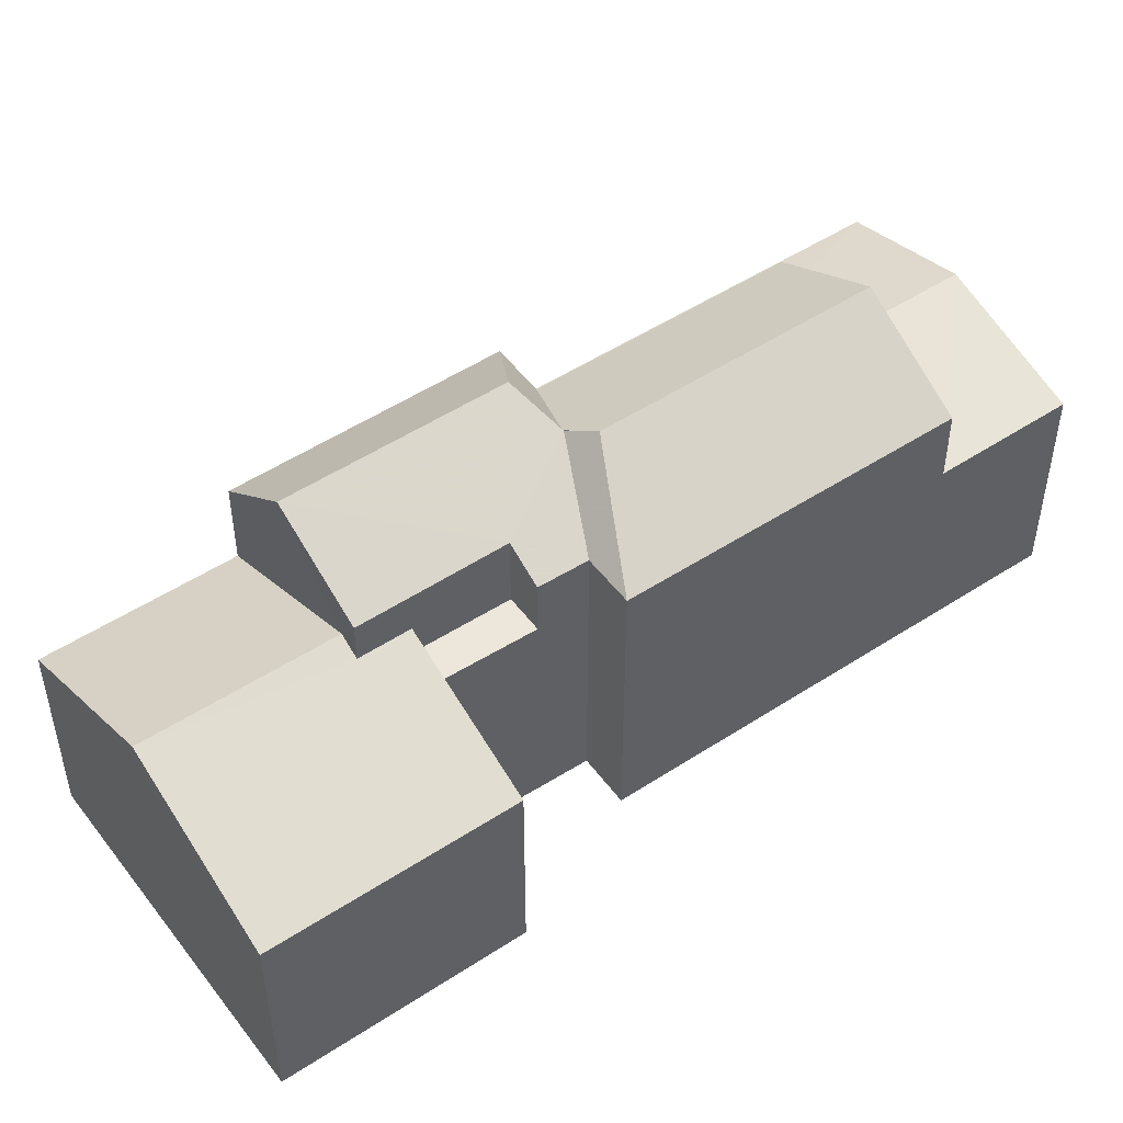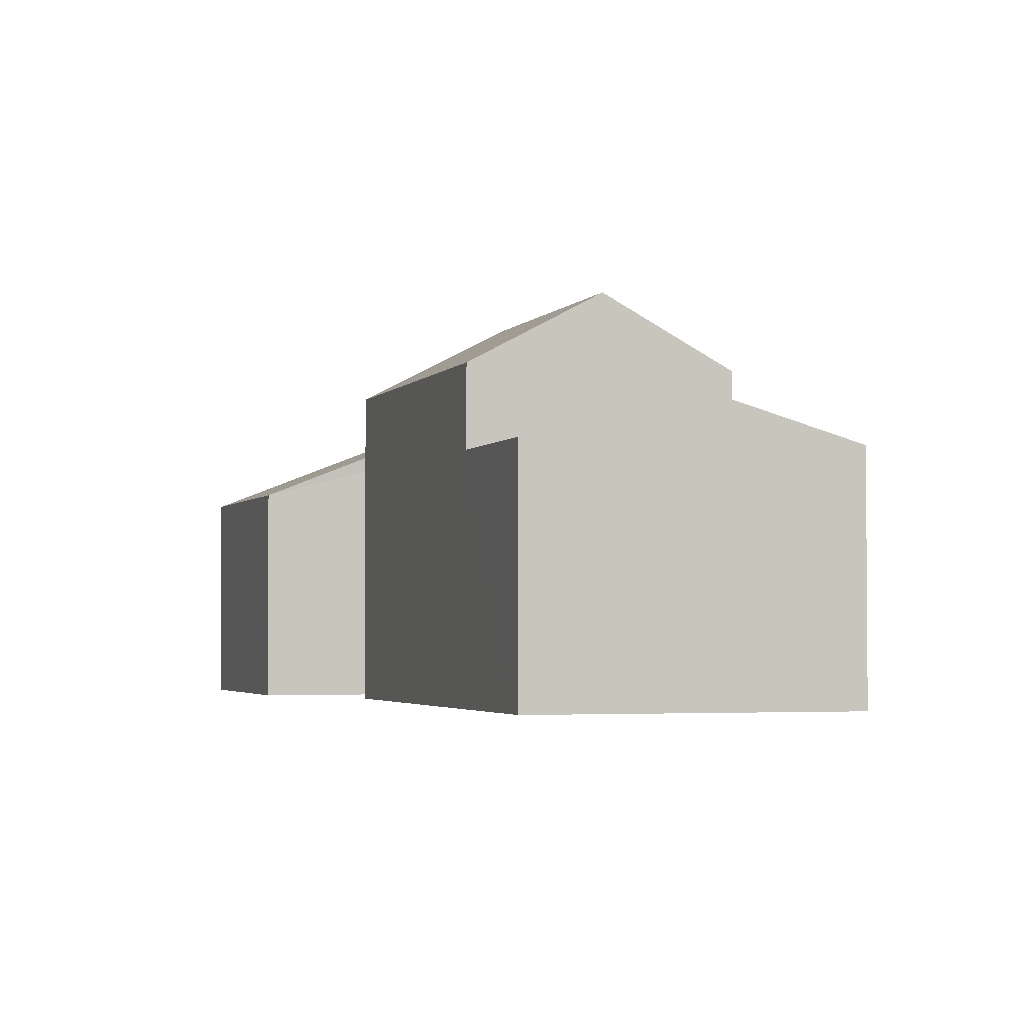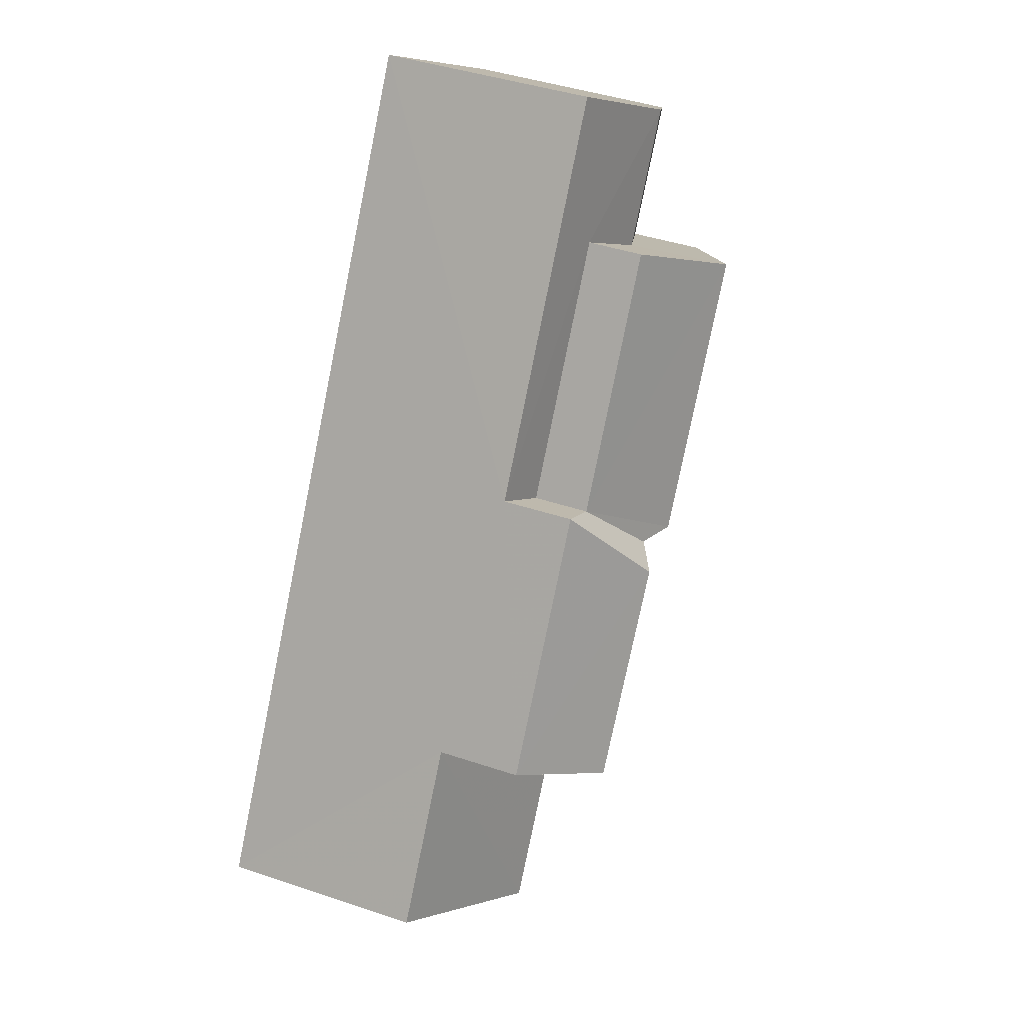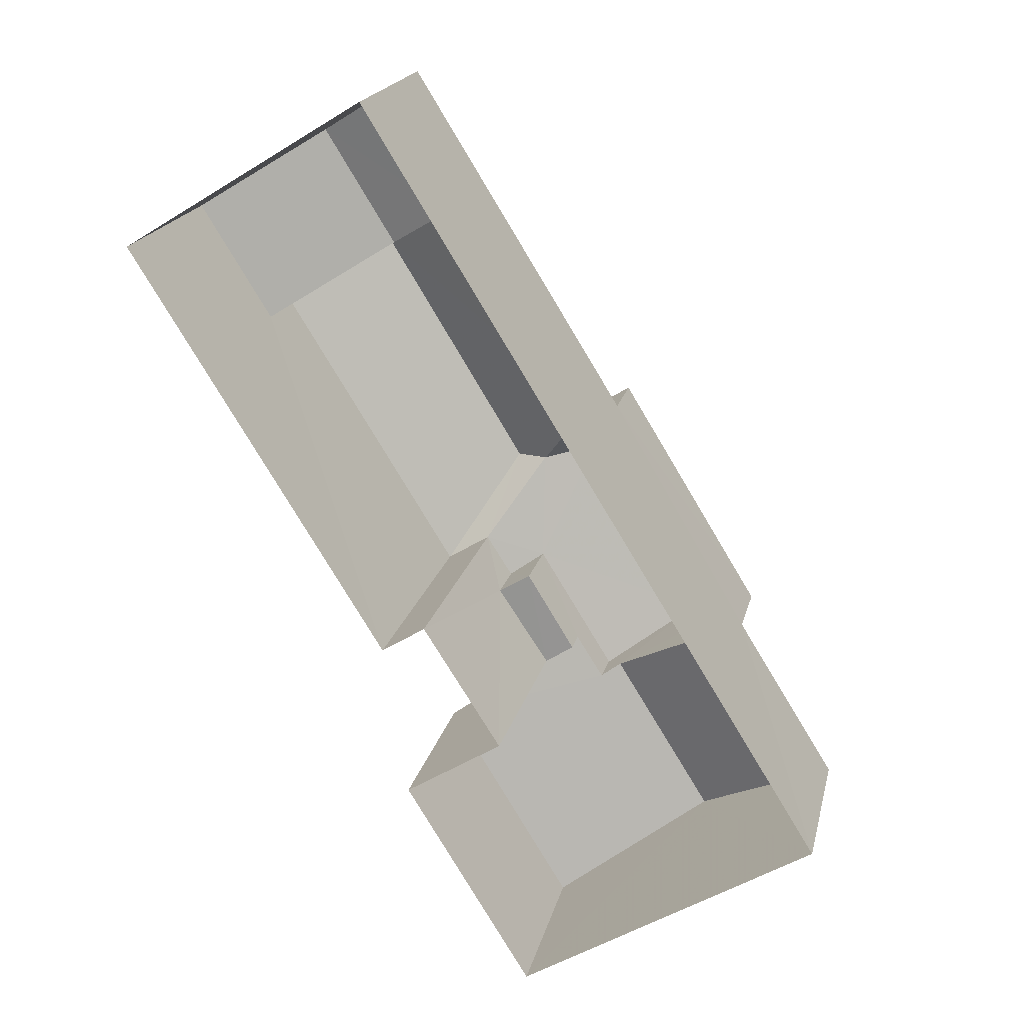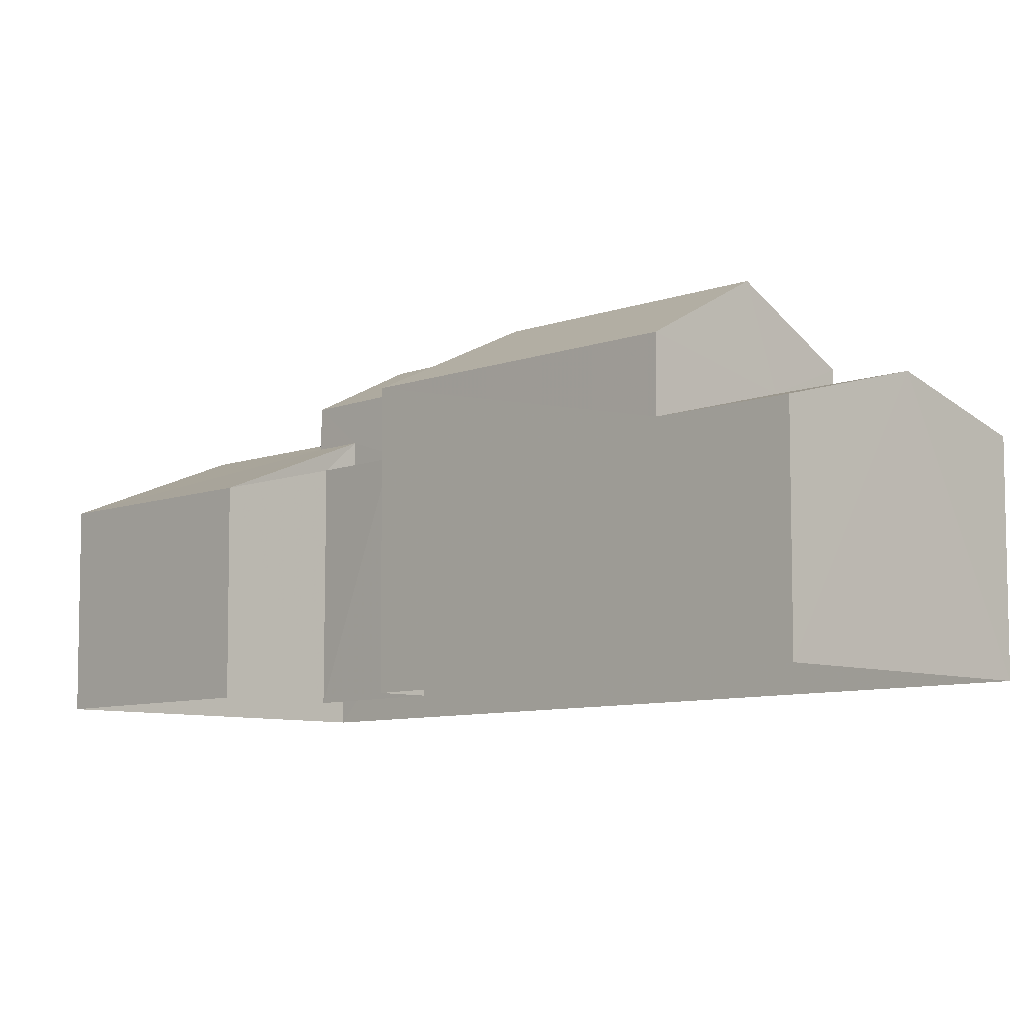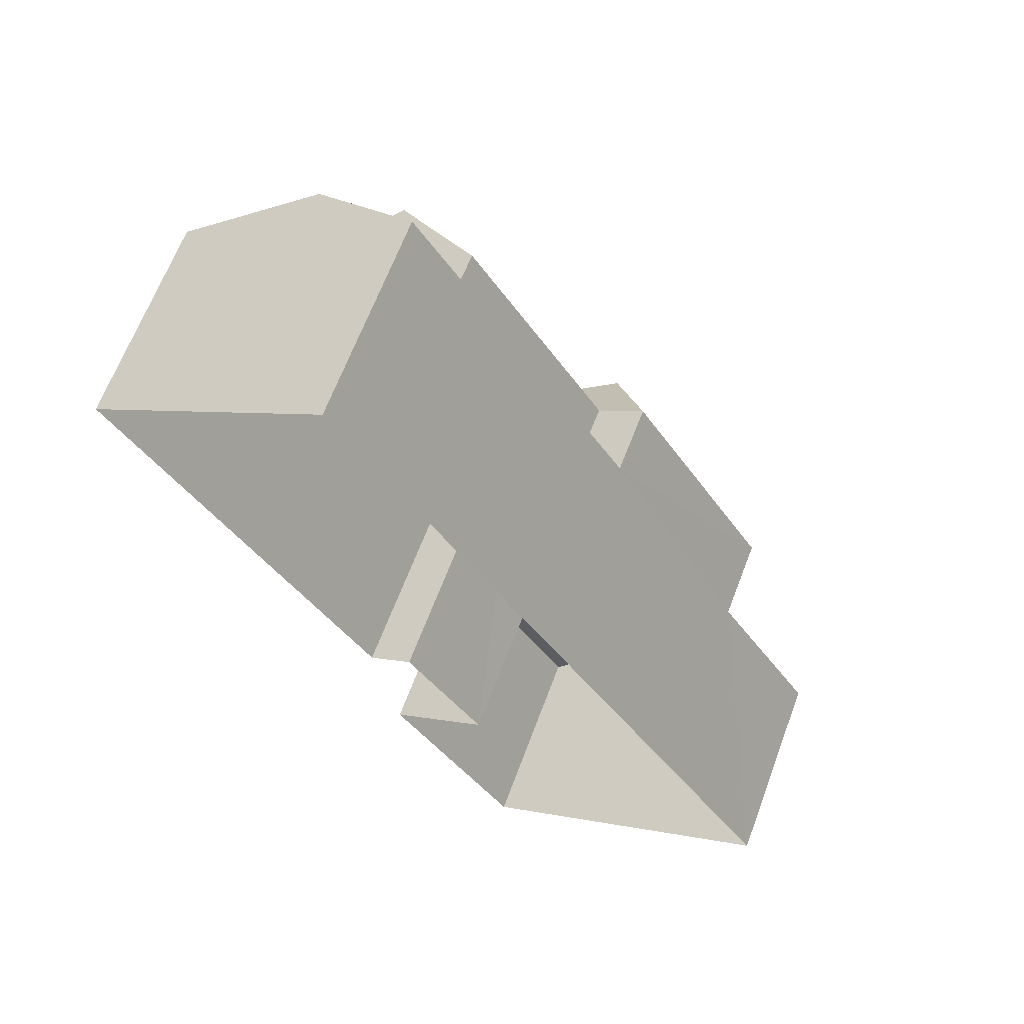
<metadata>
{"format":"obj","ext":"obj","renderer":"f3d","projection":"perspective","resolution":1024,"background":"white","views":[{"elev":50.5,"azim":22.6,"up":"+Z"},{"elev":-2.7,"azim":130.8,"up":"+Z"},{"elev":42.3,"azim":-68.1,"up":"+Y"},{"elev":19.5,"azim":-167.1,"up":"+Y"},{"elev":-8.0,"azim":104.1,"up":"+Z"},{"elev":64.7,"azim":-159.4,"up":"+Y"}]}
</metadata>
<code>
v -3.117e+05 4.312e+04 20.64
v -3.117e+05 4.312e+04 20.63
v -3.117e+05 4.312e+04 20.64
v -3.117e+05 4.313e+04 20.64
v -3.117e+05 4.314e+04 20.65
v -3.117e+05 4.312e+04 20.64
v -3.117e+05 4.314e+04 20.65
v -3.117e+05 4.312e+04 20.63
v -3.117e+05 4.313e+04 29.29
v -3.117e+05 4.313e+04 29.72
v -3.117e+05 4.313e+04 28.09
v -3.117e+05 4.313e+04 29.73
v -3.117e+05 4.314e+04 28.09
v -3.117e+05 4.312e+04 28.08
v -3.117e+05 4.313e+04 28.09
v -3.117e+05 4.313e+04 29.95
v -3.117e+05 4.313e+04 28.09
v -3.117e+05 4.312e+04 28.08
v -3.117e+05 4.312e+04 29.91
v -3.117e+05 4.312e+04 27.72
v -3.117e+05 4.312e+04 27.71
v -3.117e+05 4.312e+04 27.48
v -3.117e+05 4.312e+04 27.48
v -3.117e+05 4.312e+04 25.87
v -3.117e+05 4.312e+04 25.86
v -3.117e+05 4.313e+04 29.29
v -3.117e+05 4.313e+04 28.08
v -3.117e+05 4.312e+04 28.54
v -3.117e+05 4.313e+04 28.58
v -3.117e+05 4.312e+04 28.08
v -3.117e+05 4.313e+04 26.21
v -3.117e+05 4.314e+04 26.21
v -3.117e+05 4.314e+04 27.25
v -3.117e+05 4.313e+04 27.24
v -3.117e+05 4.312e+04 25.87
v -3.117e+05 4.312e+04 25.87
v -3.117e+05 4.314e+04 26.64
v -3.117e+05 4.313e+04 26.63
v -3.117e+05 4.313e+04 26.21
v -3.117e+05 4.314e+04 26.21
v -3.117e+05 4.312e+04 26.65
v -3.117e+05 4.312e+04 26.66
v -3.117e+05 4.313e+04 26.66
v -3.117e+05 4.312e+04 26.65
f 1 2 3
f 4 5 6
f 5 4 7
f 2 8 3
f 8 7 4
f 8 4 3
f 9 10 11
f 11 12 13
f 11 10 12
f 10 14 15
f 12 10 15
f 16 17 18
f 19 16 18
f 20 21 22
f 23 22 24
f 24 22 25
f 22 21 25
f 9 26 10
f 27 14 10
f 26 27 10
f 19 28 29
f 19 29 16
f 16 29 26
f 29 30 27
f 29 27 26
f 31 32 33
f 34 31 33
f 26 9 16
f 16 11 17
f 16 9 11
f 35 36 21
f 20 35 21
f 34 33 37
f 38 37 39
f 39 37 40
f 37 33 40
f 41 42 43
f 44 41 43
f 41 3 42
f 30 42 27
f 27 42 4
f 42 3 4
f 44 43 23
f 43 29 23
f 23 28 22
f 23 29 28
f 18 35 20
f 18 20 19
f 20 28 19
f 20 22 28
f 27 4 6
f 14 27 6
f 24 2 1
f 24 25 2
f 38 11 13
f 37 38 13
f 5 31 6
f 6 31 14
f 5 32 31
f 14 31 15
f 40 7 39
f 18 17 39
f 39 7 8
f 35 8 36
f 18 39 35
f 35 39 8
f 15 31 34
f 15 34 12
f 34 13 12
f 34 37 13
f 32 5 33
f 5 7 33
f 7 40 33
f 38 17 11
f 38 39 17
f 36 8 21
f 8 2 21
f 2 25 21
f 43 30 29
f 43 42 30
f 1 3 24
f 24 41 23
f 23 41 44
f 3 41 24

</code>
